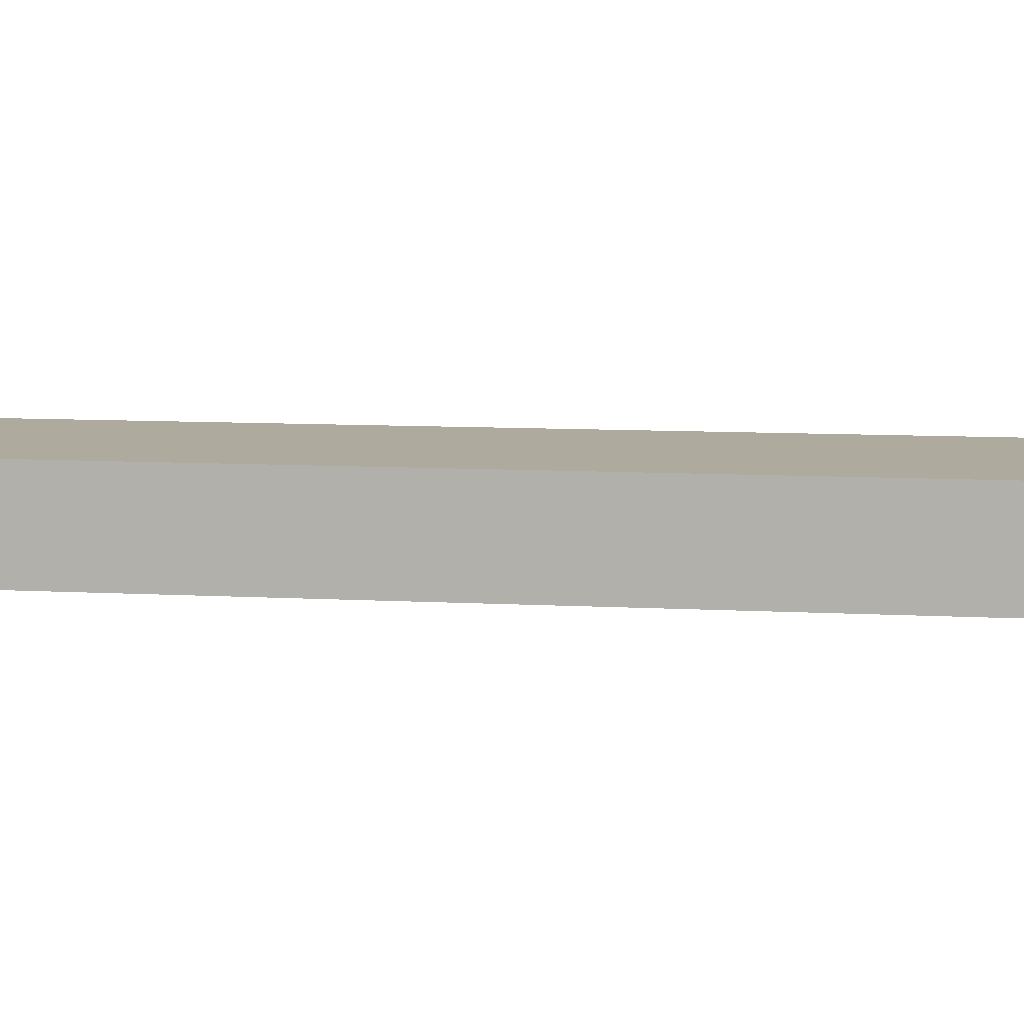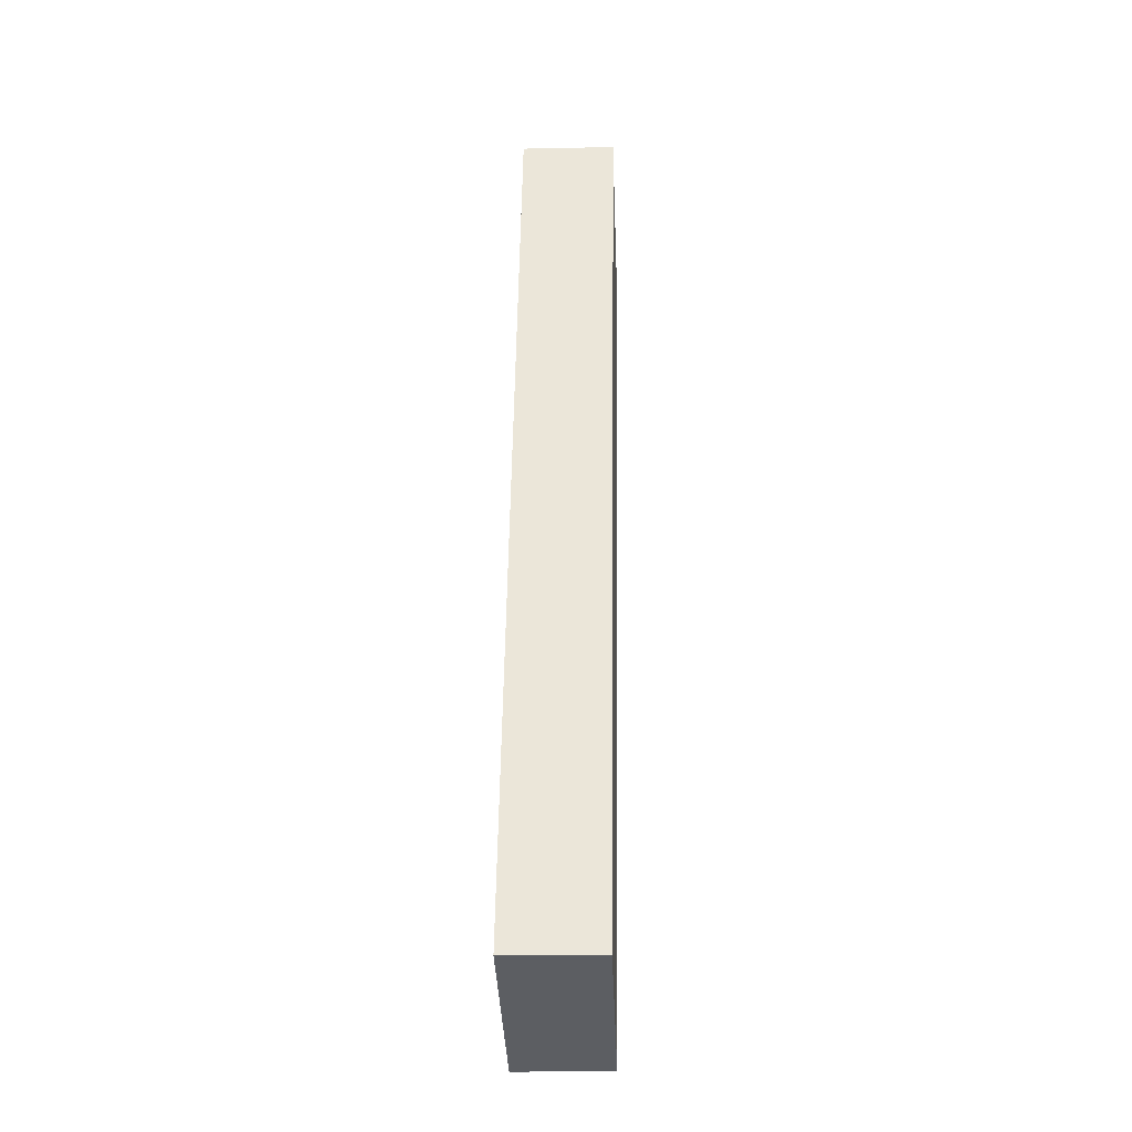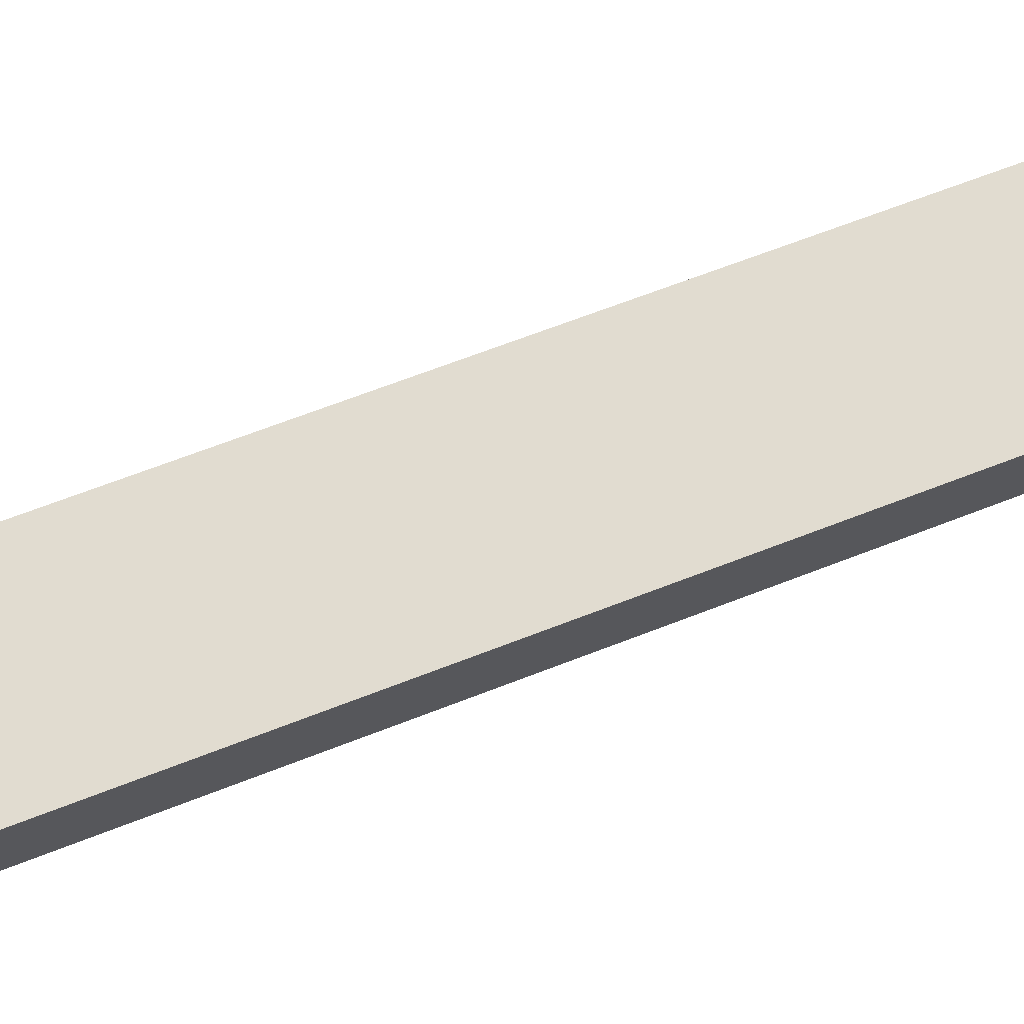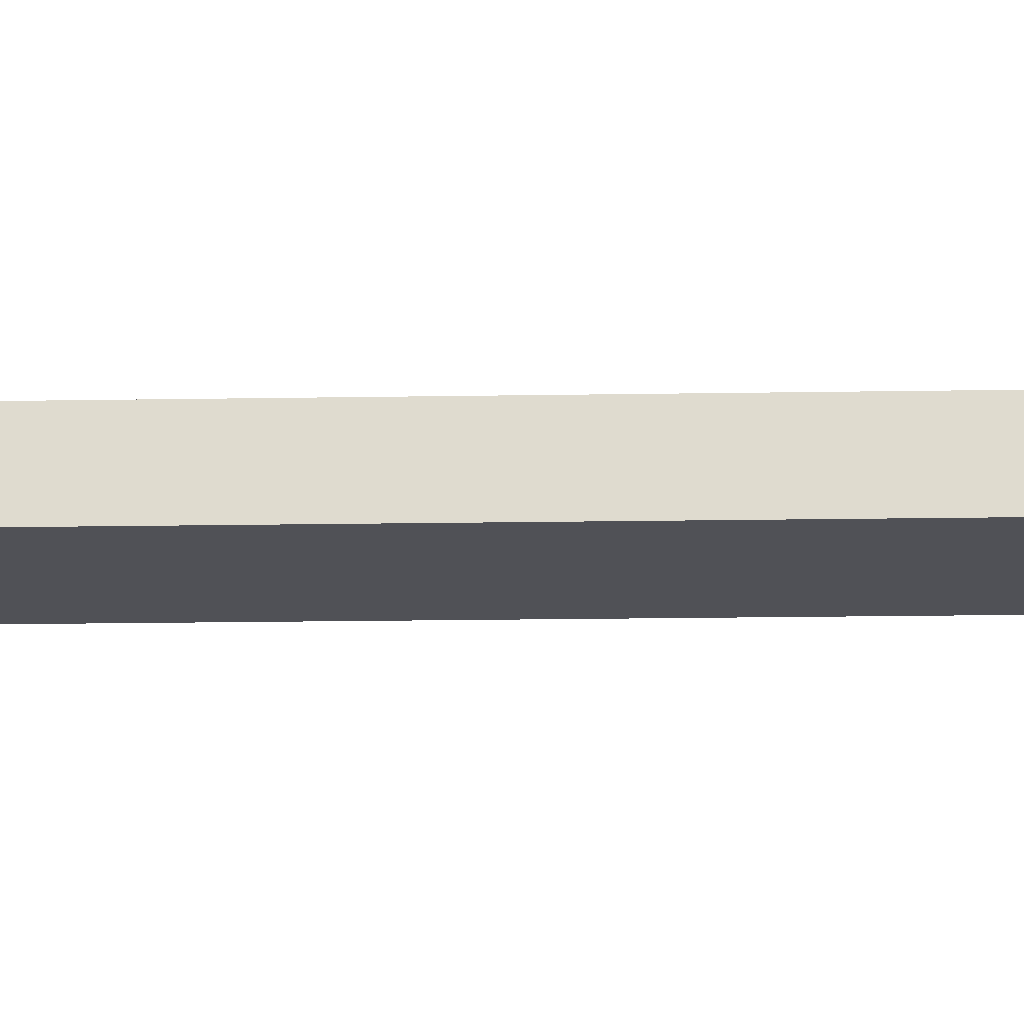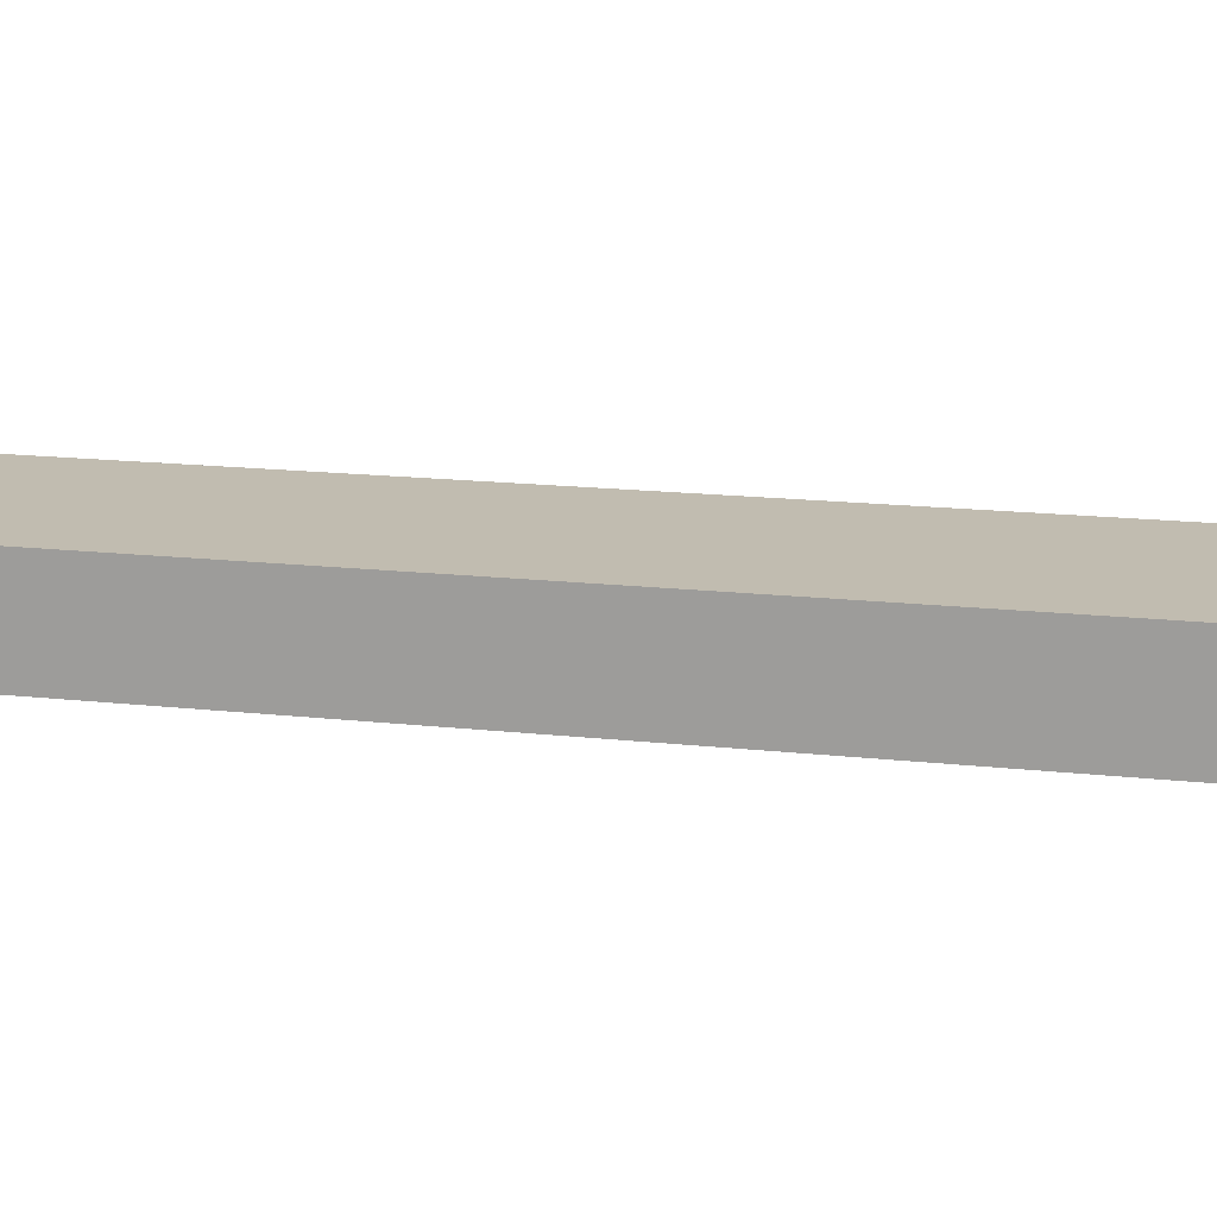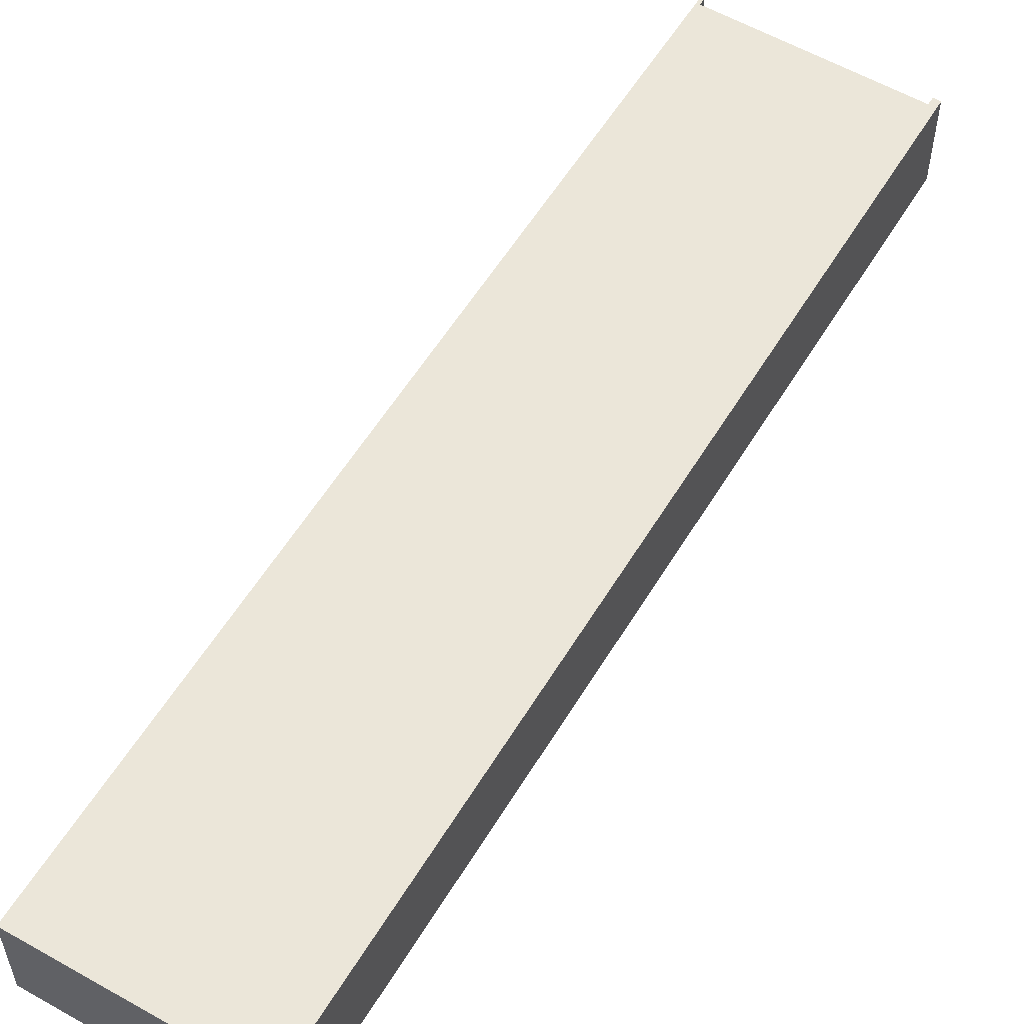
<metadata>
{"format":"obj","ext":"obj","renderer":"f3d","projection":"perspective","resolution":1024,"background":"white","views":[{"elev":9.3,"azim":118.3,"up":"+Y"},{"elev":-17.2,"azim":-87.7,"up":"+Z"},{"elev":69.4,"azim":-90.9,"up":"+Y"},{"elev":-20.3,"azim":-68.2,"up":"+Y"},{"elev":16.6,"azim":122.9,"up":"+Y"},{"elev":57.0,"azim":-129.0,"up":"+Y"}]}
</metadata>
<code>
v  15.99 4.545 42.56
v  15.56 4.545 42.41
v  15.65 4.545 42.66
v  0 4.545 2.783e-16
v  15.9 4.545 42.28
v  15.87 4.545 42.19
v  25.04 4.545 38.84
v  4.694 4.545 -1.763
v  9.672 4.545 -3.632
v  25.19 4.545 39.2
v  25.2 4.545 38.79
v  25.33 4.545 39.13
v  15.99 -2.606e-15 42.56
v  15.87 -2.583e-15 42.19
v  15.9 -2.589e-15 42.28
v  25.33 -2.396e-15 39.13
v  9.672 2.224e-16 -3.632
v  25.2 -2.375e-15 38.79
v  25.04 -2.379e-15 38.84
v  15.65 -2.612e-15 42.66
v  25.19 -2.4e-15 39.2
v  0 0 0
v  15.56 -2.597e-15 42.41
v  4.694 1.08e-16 -1.763
g defaultobject
f 1 2 3
f 2 1 4
f 4 1 5
f 4 5 6
f 4 6 7
f 4 7 8
f 8 7 9
f 9 7 10
f 9 10 11
f 11 10 12
f 13 5 1
f 5 13 6
f 6 13 14
f 14 13 15
f 16 11 12
f 11 16 9
f 9 16 17
f 17 16 18
f 14 7 6
f 7 14 19
f 20 1 3
f 1 20 13
f 19 10 7
f 10 19 21
f 22 2 4
f 2 22 23
f 2 23 3
f 3 23 20
f 21 12 10
f 12 21 16
f 17 8 9
f 8 17 24
f 8 24 4
f 4 24 22
f 18 24 17
f 24 18 16
f 24 16 19
f 19 16 21
f 24 19 14
f 24 14 22
f 22 14 23
f 23 14 15
f 23 15 13
f 23 13 20

</code>
